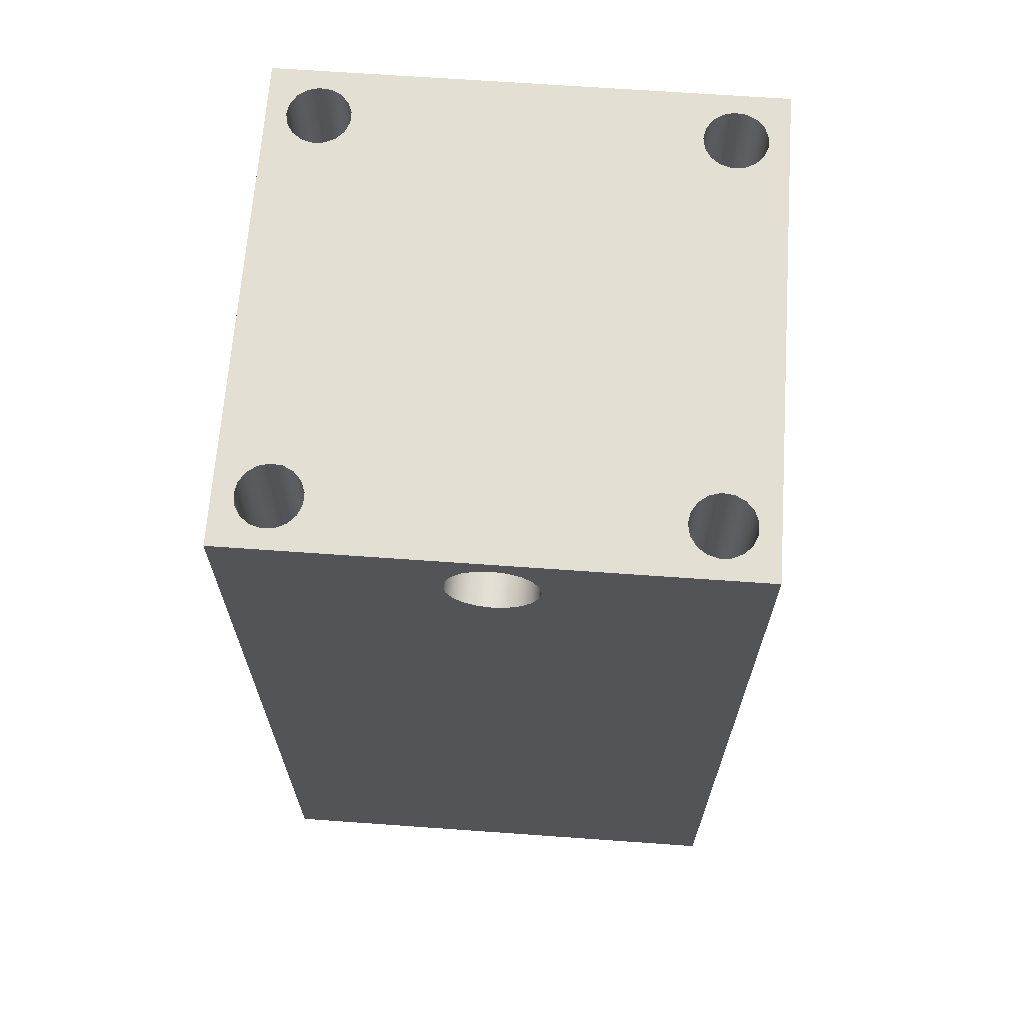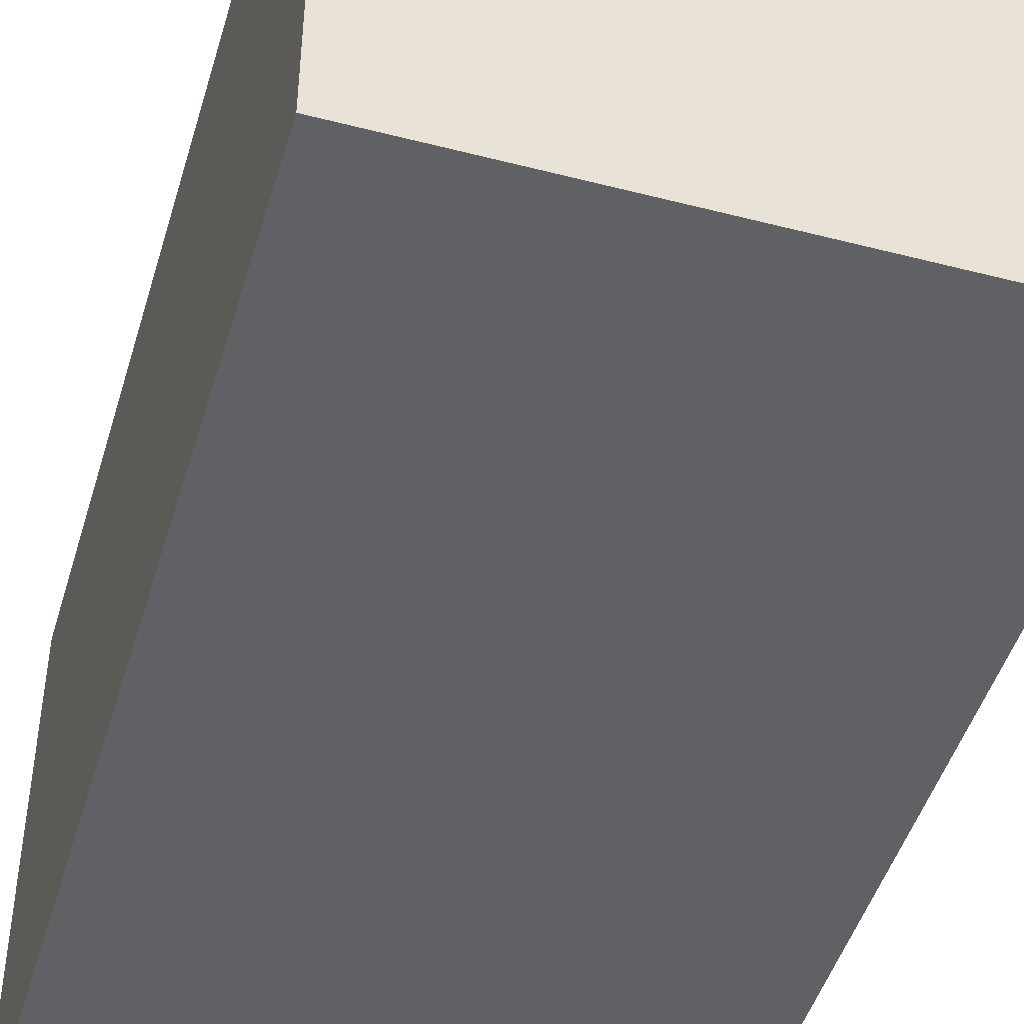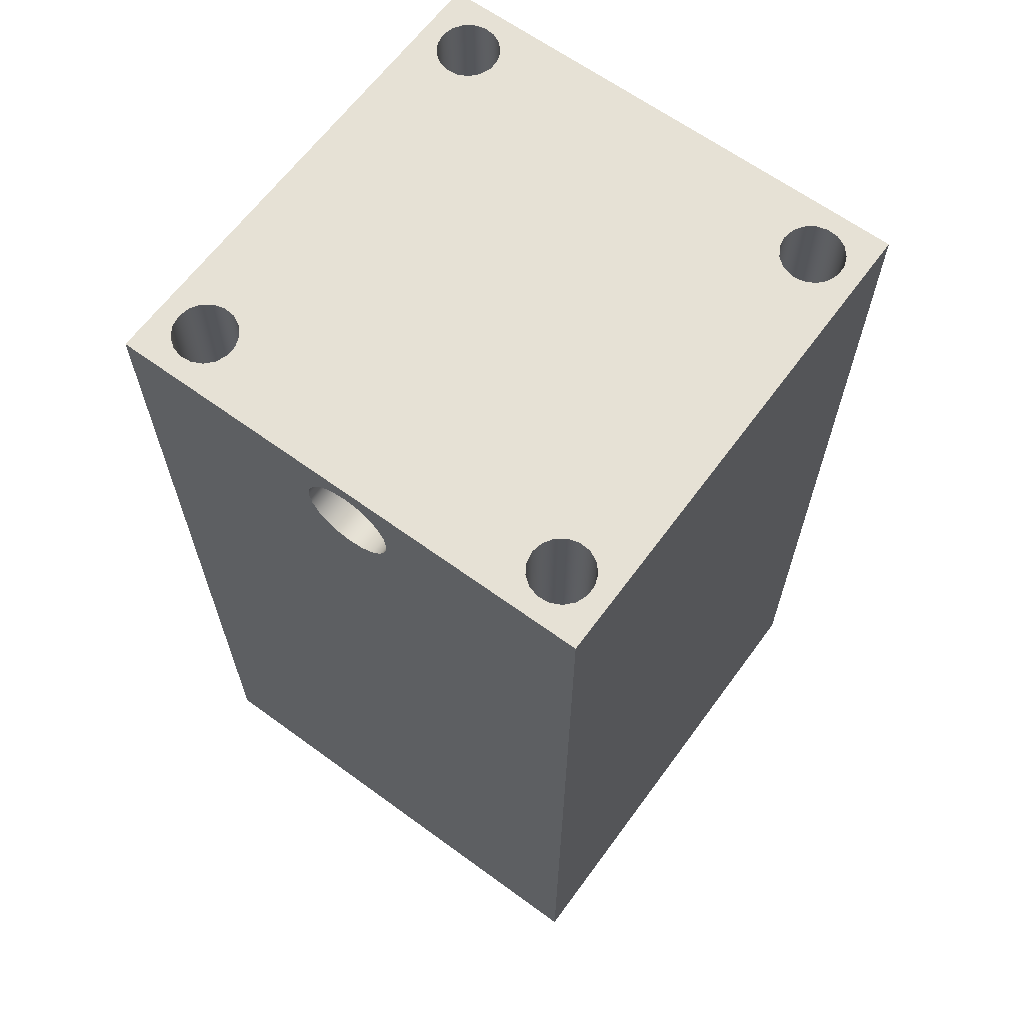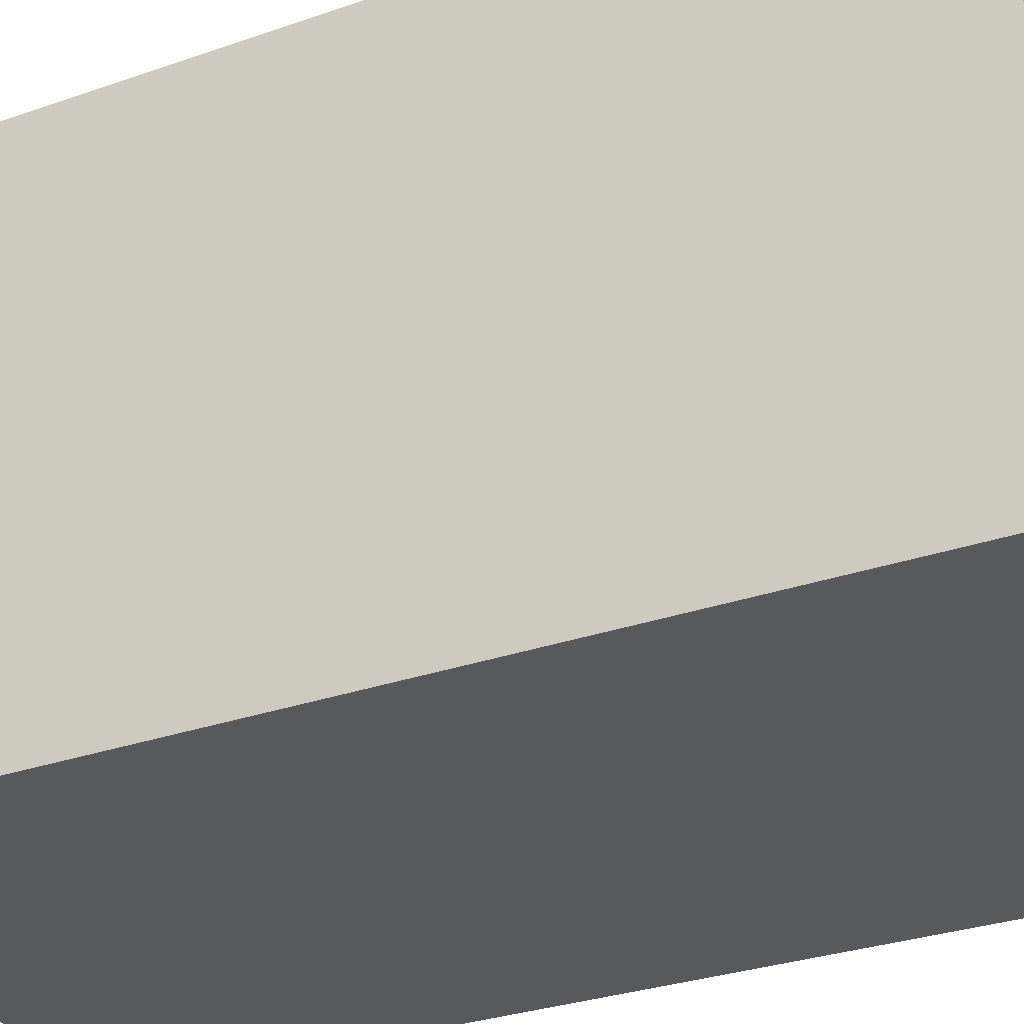
<metadata>
{"format":"obj","ext":"obj","renderer":"f3d","projection":"perspective","resolution":1024,"background":"white","views":[{"elev":66.6,"azim":-175.9,"up":"+Y"},{"elev":-47.0,"azim":-16.3,"up":"+Z"},{"elev":64.3,"azim":-143.7,"up":"+Y"},{"elev":-29.3,"azim":117.7,"up":"+Z"}]}
</metadata>
<code>
v 0.4177 3.886 0.259
v 0.407 3.886 0.3163
v 0.3763 3.886 0.3659
v 0.3297 3.886 0.4011
v 0.2736 3.886 0.4171
v 0.2155 3.886 0.4117
v 0.1633 3.886 0.3857
v 0.124 3.886 0.3426
v 0.1029 3.886 0.2882
v 0.1029 3.886 0.2298
v 0.124 3.886 0.1754
v 0.1633 3.886 0.1323
v 0.2155 3.886 0.1063
v 0.2736 3.886 0.1009
v 0.3297 3.886 0.1169
v 0.3763 3.886 0.1521
v 0.407 3.886 0.2017
v 0.4177 4.686 0.259
v 0.407 4.686 0.2017
v 0.3763 4.686 0.1521
v 0.3297 4.686 0.1169
v 0.2736 4.686 0.1009
v 0.2155 4.686 0.1063
v 0.1633 4.686 0.1323
v 0.124 4.686 0.1754
v 0.1029 4.686 0.2298
v 0.1029 4.686 0.2882
v 0.124 4.686 0.3426
v 0.1633 4.686 0.3857
v 0.2155 4.686 0.4117
v 0.2736 4.686 0.4171
v 0.3297 4.686 0.4011
v 0.3763 4.686 0.3659
v 0.407 4.686 0.3163
v 0.4177 3.886 0.259
v 0.4177 4.686 0.259
v 0.4177 3.886 0.259
v 0.407 3.886 0.2017
v 0.3763 3.886 0.1521
v 0.3297 3.886 0.1169
v 0.2736 3.886 0.1009
v 0.2155 3.886 0.1063
v 0.1633 3.886 0.1323
v 0.124 3.886 0.1754
v 0.1029 3.886 0.2298
v 0.1029 3.886 0.2882
v 0.124 3.886 0.3426
v 0.1633 3.886 0.3857
v 0.2155 3.886 0.4117
v 0.2736 3.886 0.4171
v 0.3297 3.886 0.4011
v 0.3763 3.886 0.3659
v 0.407 3.886 0.3163
v 2.44 3.886 2.281
v 2.429 3.886 2.338
v 2.398 3.886 2.388
v 2.352 3.886 2.423
v 2.296 3.886 2.439
v 2.238 3.886 2.434
v 2.185 3.886 2.408
v 2.146 3.886 2.365
v 2.125 3.886 2.31
v 2.125 3.886 2.252
v 2.146 3.886 2.197
v 2.185 3.886 2.154
v 2.238 3.886 2.128
v 2.296 3.886 2.123
v 2.352 3.886 2.139
v 2.398 3.886 2.174
v 2.429 3.886 2.224
v 2.44 4.686 2.281
v 2.429 4.686 2.224
v 2.398 4.686 2.174
v 2.352 4.686 2.139
v 2.296 4.686 2.123
v 2.238 4.686 2.128
v 2.185 4.686 2.154
v 2.146 4.686 2.197
v 2.125 4.686 2.252
v 2.125 4.686 2.31
v 2.146 4.686 2.365
v 2.185 4.686 2.408
v 2.238 4.686 2.434
v 2.296 4.686 2.439
v 2.352 4.686 2.423
v 2.398 4.686 2.388
v 2.429 4.686 2.338
v 2.44 3.886 2.281
v 2.44 4.686 2.281
v 2.44 3.886 2.281
v 2.429 3.886 2.224
v 2.398 3.886 2.174
v 2.352 3.886 2.139
v 2.296 3.886 2.123
v 2.238 3.886 2.128
v 2.185 3.886 2.154
v 2.146 3.886 2.197
v 2.125 3.886 2.252
v 2.125 3.886 2.31
v 2.146 3.886 2.365
v 2.185 3.886 2.408
v 2.238 3.886 2.434
v 2.296 3.886 2.439
v 2.352 3.886 2.423
v 2.398 3.886 2.388
v 2.429 3.886 2.338
v 0.4176 3.886 2.281
v 0.4068 3.886 2.338
v 0.3761 3.886 2.388
v 0.3296 3.886 2.423
v 0.2734 3.886 2.439
v 0.2154 3.886 2.434
v 0.1631 3.886 2.408
v 0.1238 3.886 2.365
v 0.1028 3.886 2.31
v 0.1028 3.886 2.252
v 0.1238 3.886 2.197
v 0.1631 3.886 2.154
v 0.2154 3.886 2.128
v 0.2734 3.886 2.123
v 0.3296 3.886 2.139
v 0.3761 3.886 2.174
v 0.4068 3.886 2.224
v 0.4176 4.686 2.281
v 0.4068 4.686 2.224
v 0.3761 4.686 2.174
v 0.3296 4.686 2.139
v 0.2734 4.686 2.123
v 0.2154 4.686 2.128
v 0.1631 4.686 2.154
v 0.1238 4.686 2.197
v 0.1028 4.686 2.252
v 0.1028 4.686 2.31
v 0.1238 4.686 2.365
v 0.1631 4.686 2.408
v 0.2154 4.686 2.434
v 0.2734 4.686 2.439
v 0.3296 4.686 2.423
v 0.3761 4.686 2.388
v 0.4068 4.686 2.338
v 0.4176 3.886 2.281
v 0.4176 4.686 2.281
v 0.4176 3.886 2.281
v 0.4068 3.886 2.224
v 0.3761 3.886 2.174
v 0.3296 3.886 2.139
v 0.2734 3.886 2.123
v 0.2154 3.886 2.128
v 0.1631 3.886 2.154
v 0.1238 3.886 2.197
v 0.1028 3.886 2.252
v 0.1028 3.886 2.31
v 0.1238 3.886 2.365
v 0.1631 3.886 2.408
v 0.2154 3.886 2.434
v 0.2734 3.886 2.439
v 0.3296 3.886 2.423
v 0.3761 3.886 2.388
v 0.4068 3.886 2.338
v 2.44 3.886 0.259
v 2.429 3.886 0.3163
v 2.398 3.886 0.3659
v 2.352 3.886 0.4011
v 2.296 3.886 0.4171
v 2.238 3.886 0.4117
v 2.185 3.886 0.3857
v 2.146 3.886 0.3426
v 2.125 3.886 0.2882
v 2.125 3.886 0.2298
v 2.146 3.886 0.1754
v 2.185 3.886 0.1323
v 2.238 3.886 0.1063
v 2.296 3.886 0.1009
v 2.352 3.886 0.1169
v 2.398 3.886 0.1521
v 2.429 3.886 0.2017
v 2.44 4.686 0.259
v 2.429 4.686 0.2017
v 2.398 4.686 0.1521
v 2.352 4.686 0.1169
v 2.296 4.686 0.1009
v 2.238 4.686 0.1063
v 2.185 4.686 0.1323
v 2.146 4.686 0.1754
v 2.125 4.686 0.2298
v 2.125 4.686 0.2882
v 2.146 4.686 0.3426
v 2.185 4.686 0.3857
v 2.238 4.686 0.4117
v 2.296 4.686 0.4171
v 2.352 4.686 0.4011
v 2.398 4.686 0.3659
v 2.429 4.686 0.3163
v 2.44 3.886 0.259
v 2.44 4.686 0.259
v 2.44 3.886 0.259
v 2.429 3.886 0.2017
v 2.398 3.886 0.1521
v 2.352 3.886 0.1169
v 2.296 3.886 0.1009
v 2.238 3.886 0.1063
v 2.185 3.886 0.1323
v 2.146 3.886 0.1754
v 2.125 3.886 0.2298
v 2.125 3.886 0.2882
v 2.146 3.886 0.3426
v 2.185 3.886 0.3857
v 2.238 3.886 0.4117
v 2.296 3.886 0.4171
v 2.352 3.886 0.4011
v 2.398 3.886 0.3659
v 2.429 3.886 0.3163
v 1.045 4.381 2.54
v 1.056 4.312 2.54
v 1.088 4.249 2.54
v 1.138 4.199 2.54
v 1.201 4.167 2.54
v 1.27 4.156 2.54
v 1.339 4.167 2.54
v 1.402 4.199 2.54
v 1.452 4.249 2.54
v 1.484 4.312 2.54
v 1.495 4.381 2.54
v 1.484 4.45 2.54
v 1.452 4.513 2.54
v 1.402 4.563 2.54
v 1.339 4.595 2.54
v 1.27 4.606 2.54
v 1.201 4.595 2.54
v 1.138 4.563 2.54
v 1.088 4.513 2.54
v 1.056 4.45 2.54
v 1.045 4.381 0
v 1.056 4.45 0
v 1.088 4.513 0
v 1.138 4.563 0
v 1.201 4.595 0
v 1.27 4.606 0
v 1.339 4.595 0
v 1.402 4.563 0
v 1.452 4.513 0
v 1.484 4.45 0
v 1.495 4.381 0
v 1.484 4.312 0
v 1.452 4.249 0
v 1.402 4.199 0
v 1.339 4.167 0
v 1.27 4.156 0
v 1.201 4.167 0
v 1.138 4.199 0
v 1.088 4.249 0
v 1.056 4.312 0
v 1.045 4.381 2.54
v 1.045 4.381 0
v 0.4177 4.686 0.259
v 0.407 4.686 0.3163
v 0.3763 4.686 0.3659
v 0.3297 4.686 0.4011
v 0.2736 4.686 0.4171
v 0.2155 4.686 0.4117
v 0.1633 4.686 0.3857
v 0.124 4.686 0.3426
v 0.1029 4.686 0.2882
v 0.1029 4.686 0.2298
v 0.124 4.686 0.1754
v 0.1633 4.686 0.1323
v 0.2155 4.686 0.1063
v 0.2736 4.686 0.1009
v 0.3297 4.686 0.1169
v 0.3763 4.686 0.1521
v 0.407 4.686 0.2017
v 2.44 4.686 2.281
v 2.429 4.686 2.338
v 2.398 4.686 2.388
v 2.352 4.686 2.423
v 2.296 4.686 2.439
v 2.238 4.686 2.434
v 2.185 4.686 2.408
v 2.146 4.686 2.365
v 2.125 4.686 2.31
v 2.125 4.686 2.252
v 2.146 4.686 2.197
v 2.185 4.686 2.154
v 2.238 4.686 2.128
v 2.296 4.686 2.123
v 2.352 4.686 2.139
v 2.398 4.686 2.174
v 2.429 4.686 2.224
v 0.4176 4.686 2.281
v 0.4068 4.686 2.338
v 0.3761 4.686 2.388
v 0.3296 4.686 2.423
v 0.2734 4.686 2.439
v 0.2154 4.686 2.434
v 0.1631 4.686 2.408
v 0.1238 4.686 2.365
v 0.1028 4.686 2.31
v 0.1028 4.686 2.252
v 0.1238 4.686 2.197
v 0.1631 4.686 2.154
v 0.2154 4.686 2.128
v 0.2734 4.686 2.123
v 0.3296 4.686 2.139
v 0.3761 4.686 2.174
v 0.4068 4.686 2.224
v 2.44 4.686 0.259
v 2.429 4.686 0.3163
v 2.398 4.686 0.3659
v 2.352 4.686 0.4011
v 2.296 4.686 0.4171
v 2.238 4.686 0.4117
v 2.185 4.686 0.3857
v 2.146 4.686 0.3426
v 2.125 4.686 0.2882
v 2.125 4.686 0.2298
v 2.146 4.686 0.1754
v 2.185 4.686 0.1323
v 2.238 4.686 0.1063
v 2.296 4.686 0.1009
v 2.352 4.686 0.1169
v 2.398 4.686 0.1521
v 2.429 4.686 0.2017
v 2.54 4.686 0
v 0 4.686 0
v 0 4.686 2.54
v 2.54 4.686 2.54
v 2.54 0 0
v 2.54 4.686 0
v 2.54 4.686 2.54
v 2.54 0 2.54
v 0 0 0
v 2.54 0 0
v 2.54 0 2.54
v 0 0 2.54
v 0 4.686 0
v 0 0 0
v 0 0 2.54
v 0 4.686 2.54
v 1.045 4.381 2.54
v 1.056 4.45 2.54
v 1.088 4.513 2.54
v 1.138 4.563 2.54
v 1.201 4.595 2.54
v 1.27 4.606 2.54
v 1.339 4.595 2.54
v 1.402 4.563 2.54
v 1.452 4.513 2.54
v 1.484 4.45 2.54
v 1.495 4.381 2.54
v 1.484 4.312 2.54
v 1.452 4.249 2.54
v 1.402 4.199 2.54
v 1.339 4.167 2.54
v 1.27 4.156 2.54
v 1.201 4.167 2.54
v 1.138 4.199 2.54
v 1.088 4.249 2.54
v 1.056 4.312 2.54
v 0 4.686 2.54
v 0 0 2.54
v 2.54 0 2.54
v 2.54 4.686 2.54
v 1.045 4.381 0
v 1.056 4.312 0
v 1.088 4.249 0
v 1.138 4.199 0
v 1.201 4.167 0
v 1.27 4.156 0
v 1.339 4.167 0
v 1.402 4.199 0
v 1.452 4.249 0
v 1.484 4.312 0
v 1.495 4.381 0
v 1.484 4.45 0
v 1.452 4.513 0
v 1.402 4.563 0
v 1.339 4.595 0
v 1.27 4.606 0
v 1.201 4.595 0
v 1.138 4.563 0
v 1.088 4.513 0
v 1.056 4.45 0
v 0 0 0
v 0 4.686 0
v 2.54 4.686 0
v 2.54 0 0
g e7bf762c-e2cb-11ea-ae74-54bf646e7e1f
f 2 34 1
f 1 34 36
f 35 18 17
f 17 18 19
f 17 19 16
f 16 19 20
f 16 20 15
f 15 20 21
f 15 21 14
f 14 21 22
f 14 22 13
f 13 22 23
f 13 23 12
f 12 23 24
f 12 24 11
f 11 24 25
f 11 25 10
f 10 25 26
f 10 26 9
f 9 26 27
f 9 27 8
f 8 27 28
f 8 28 7
f 7 28 29
f 7 29 6
f 6 29 30
f 6 30 5
f 5 30 31
f 5 31 4
f 4 31 32
f 4 32 3
f 3 32 33
f 3 33 2
f 2 33 34
g e7c0d50a-e2cb-11ea-82fa-54bf646e7e1f
f 38 45 37
f 37 45 46
f 37 46 53
f 53 46 47
f 53 47 52
f 52 47 48
f 52 48 51
f 51 48 49
f 51 49 50
f 45 38 44
f 44 38 39
f 44 39 43
f 43 39 40
f 43 40 42
f 42 40 41
g e7c1e5f8-e2cb-11ea-9955-54bf646e7e1f
f 55 87 54
f 54 87 89
f 88 71 70
f 70 71 72
f 70 72 69
f 69 72 73
f 69 73 68
f 68 73 74
f 68 74 67
f 67 74 75
f 67 75 66
f 66 75 76
f 66 76 65
f 65 76 77
f 65 77 64
f 64 77 78
f 64 78 63
f 63 78 79
f 63 79 62
f 62 79 80
f 62 80 61
f 61 80 81
f 61 81 60
f 60 81 82
f 60 82 59
f 59 82 83
f 59 83 58
f 58 83 84
f 58 84 57
f 57 84 85
f 57 85 56
f 56 85 86
f 56 86 55
f 55 86 87
g e7c2cff4-e2cb-11ea-9959-54bf646e7e1f
f 91 98 90
f 90 98 99
f 90 99 106
f 106 99 100
f 106 100 105
f 105 100 101
f 105 101 104
f 104 101 102
f 104 102 103
f 98 91 97
f 97 91 92
f 97 92 96
f 96 92 93
f 96 93 95
f 95 93 94
g e7c3e0fe-e2cb-11ea-bef0-54bf646e7e1f
f 108 140 107
f 107 140 142
f 141 124 123
f 123 124 125
f 123 125 122
f 122 125 126
f 122 126 121
f 121 126 127
f 121 127 120
f 120 127 128
f 120 128 119
f 119 128 129
f 119 129 118
f 118 129 130
f 118 130 117
f 117 130 131
f 117 131 116
f 116 131 132
f 116 132 115
f 115 132 133
f 115 133 114
f 114 133 134
f 114 134 113
f 113 134 135
f 113 135 112
f 112 135 136
f 112 136 111
f 111 136 137
f 111 137 110
f 110 137 138
f 110 138 109
f 109 138 139
f 109 139 108
f 108 139 140
g e7c4caf6-e2cb-11ea-bb89-54bf646e7e1f
f 144 151 143
f 143 151 152
f 143 152 159
f 159 152 153
f 159 153 158
f 158 153 154
f 158 154 157
f 157 154 155
f 157 155 156
f 151 144 150
f 150 144 145
f 150 145 149
f 149 145 146
f 149 146 148
f 148 146 147
g e7c5dbcc-e2cb-11ea-811a-54bf646e7e1f
f 161 193 160
f 160 193 195
f 194 177 176
f 176 177 178
f 176 178 175
f 175 178 179
f 175 179 174
f 174 179 180
f 174 180 173
f 173 180 181
f 173 181 172
f 172 181 182
f 172 182 171
f 171 182 183
f 171 183 170
f 170 183 184
f 170 184 169
f 169 184 185
f 169 185 168
f 168 185 186
f 168 186 167
f 167 186 187
f 167 187 166
f 166 187 188
f 166 188 165
f 165 188 189
f 165 189 164
f 164 189 190
f 164 190 163
f 163 190 191
f 163 191 162
f 162 191 192
f 162 192 161
f 161 192 193
g e7c713da-e2cb-11ea-ab4e-54bf646e7e1f
f 197 204 196
f 196 204 205
f 196 205 212
f 212 205 206
f 212 206 211
f 211 206 207
f 211 207 210
f 210 207 208
f 210 208 209
f 204 197 203
f 203 197 198
f 203 198 202
f 202 198 199
f 202 199 201
f 201 199 200
g e71a31b6-e2cb-11ea-9f36-54bf646e7e1f
f 214 252 213
f 213 252 254
f 253 233 232
f 232 233 234
f 232 234 231
f 231 234 235
f 231 235 230
f 230 235 236
f 230 236 229
f 229 236 237
f 229 237 228
f 228 237 238
f 228 238 227
f 227 238 239
f 227 239 226
f 226 239 240
f 226 240 225
f 225 240 241
f 225 241 224
f 224 241 242
f 224 242 223
f 223 242 243
f 223 243 222
f 222 243 244
f 222 244 221
f 221 244 245
f 221 245 220
f 220 245 246
f 220 246 219
f 219 246 247
f 219 247 218
f 218 247 248
f 218 248 217
f 217 248 249
f 217 249 216
f 216 249 250
f 216 250 215
f 215 250 251
f 215 251 214
f 214 251 252
g e71b69b4-e2cb-11ea-a378-54bf646e7e1f
f 256 314 255
f 255 314 315
f 255 315 271
f 271 315 316
f 271 316 270
f 270 316 317
f 270 317 269
f 269 317 318
f 269 318 324
f 324 318 323
f 323 318 319
f 323 319 320
f 314 256 313
f 313 256 257
f 313 257 312
f 312 257 283
f 312 283 284
f 283 257 304
f 304 257 258
f 304 258 303
f 303 258 259
f 303 259 302
f 302 259 260
f 302 260 301
f 301 260 261
f 301 261 300
f 300 261 262
f 300 262 299
f 299 262 263
f 299 263 298
f 298 263 324
f 298 324 325
f 263 264 324
f 324 264 265
f 324 265 266
f 266 267 324
f 324 267 268
f 324 268 269
f 288 272 326
f 326 272 273
f 326 273 274
f 274 275 326
f 326 275 276
f 326 276 277
f 278 292 277
f 277 292 325
f 277 325 326
f 292 278 291
f 291 278 279
f 291 279 290
f 290 279 280
f 290 280 289
f 289 280 281
f 289 281 305
f 305 281 282
f 305 282 304
f 304 282 283
f 312 284 311
f 311 284 285
f 311 285 310
f 310 285 309
f 309 285 286
f 309 286 308
f 308 286 287
f 308 287 307
f 307 287 288
f 307 288 323
f 323 288 326
f 292 293 325
f 325 293 294
f 325 294 295
f 295 296 325
f 325 296 297
f 325 297 298
f 322 306 323
f 323 306 307
f 320 321 323
f 323 321 322
g e71c5394-e2cb-11ea-b2ca-54bf646e7e1f
f 327 328 330
f 330 328 329
g e71d649e-e2cb-11ea-a6c3-54bf646e7e1f
f 331 332 334
f 334 332 333
g e71e9c80-e2cb-11ea-a7f2-54bf646e7e1f
f 335 336 338
f 338 336 337
g e71ffb70-e2cb-11ea-bd33-54bf646e7e1f
f 358 339 359
f 359 339 340
f 359 340 341
f 341 342 359
f 359 342 343
f 359 343 344
f 359 344 362
f 362 344 345
f 362 345 346
f 346 347 362
f 362 347 348
f 362 348 349
f 349 350 362
f 362 350 351
f 362 351 361
f 361 351 352
f 361 352 353
f 353 354 361
f 361 354 360
f 360 354 355
f 360 355 356
f 356 357 360
f 360 357 359
f 359 357 358
g e7210c62-e2cb-11ea-9ab2-54bf646e7e1f
f 382 363 384
f 384 363 364
f 384 364 365
f 384 365 383
f 383 365 366
f 383 366 367
f 367 368 383
f 383 368 386
f 386 368 369
f 386 369 370
f 370 371 386
f 386 371 385
f 385 371 372
f 385 372 373
f 373 374 385
f 385 374 375
f 385 375 376
f 376 377 385
f 385 377 378
f 385 378 384
f 384 378 379
f 384 379 380
f 380 381 384
f 384 381 382

</code>
